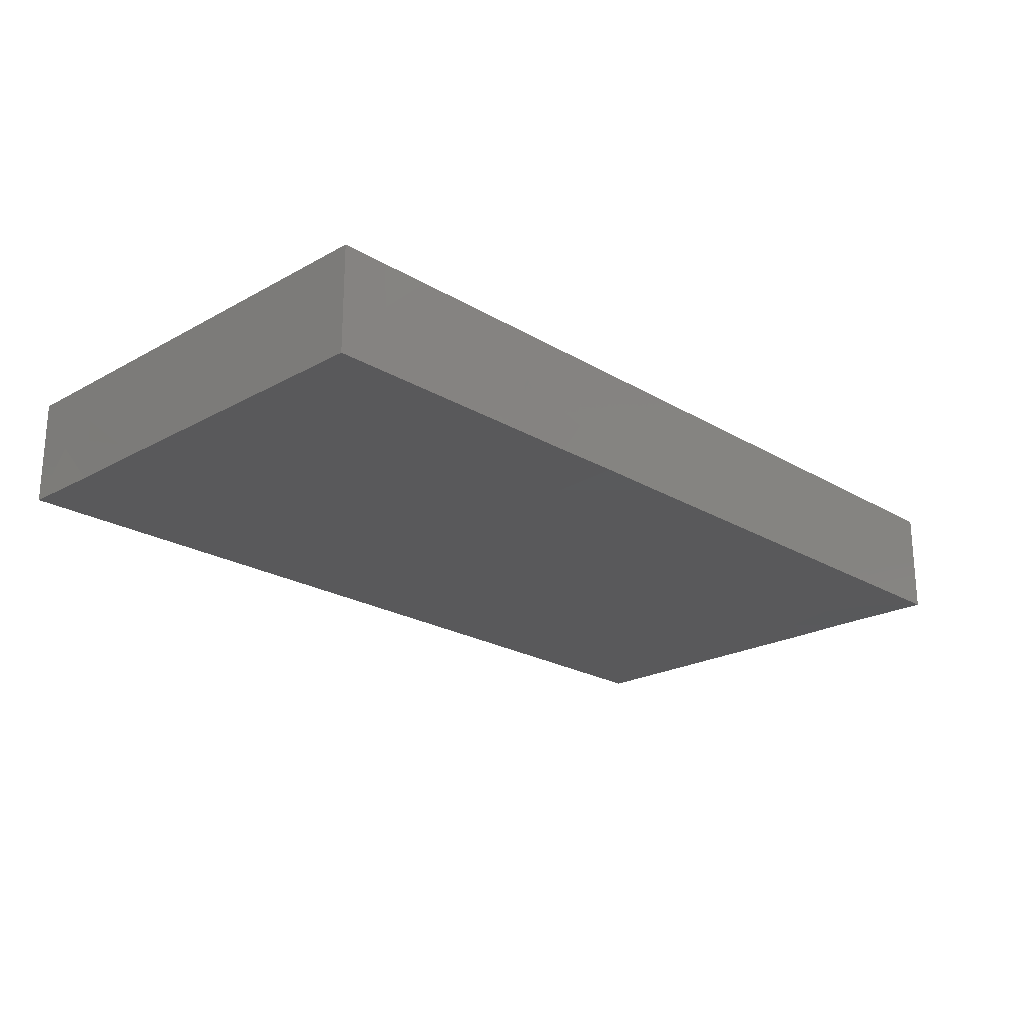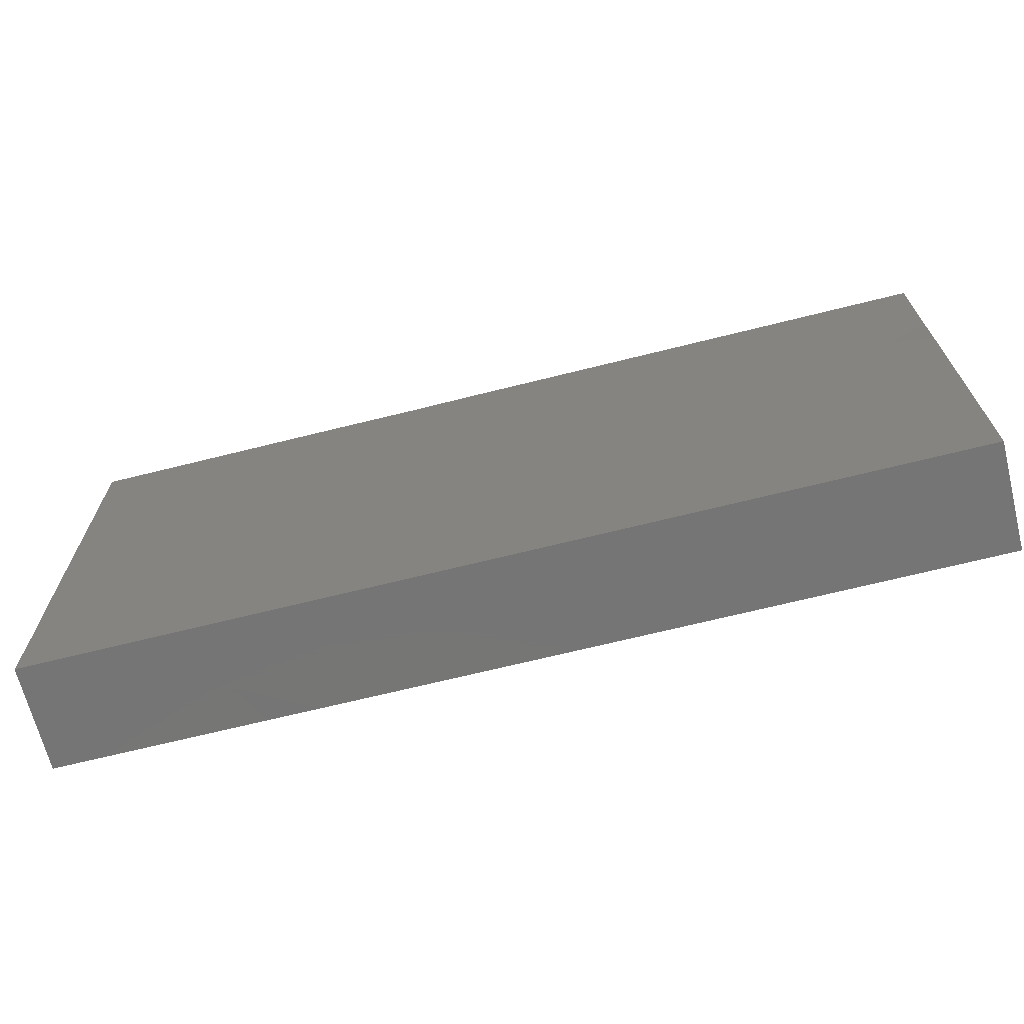
<metadata>
{"format":"stl","ext":"stl","renderer":"f3d","projection":"perspective","resolution":1024,"background":"white","views":[{"elev":-22.2,"azim":134.0,"up":"+Z"},{"elev":-67.9,"azim":-165.9,"up":"+Y"}]}
</metadata>
<code>
# stl→obj: 358 verts, 712 faces
v 0.07397 0.04766 -0.004697
v 0.08045 0.04766 -0.01075
v 0.06782 0.04766 -0.01075
v 0.07303 -0.04766 0.01075
v 0.06749 -0.04766 0.00103
v 0.07612 -0.04766 0.003048
v 0.03071 0.04766 0.01075
v 0.01612 0.04766 0.01075
v 0.02381 0.03628 0.01075
v 0.02999 0.04766 -0.003952
v 0.04508 0.04766 0.0009661
v 0.03481 0.04762 -0.01075
v -0.04378 0.04766 0.01075
v -0.05837 0.04766 0.01075
v -0.04825 0.03732 0.01075
v 0.07168 -0.002008 0.01075
v 0.05916 0.003619 0.01075
v 0.05871 -0.005891 0.01075
v -0.03772 0.03928 0.01075
v -0.02736 0.04766 0.01075
v -0.03401 0.04766 0.003704
v -0.03843 0.04766 -0.01075
v -0.05028 0.04766 0.005377
v -0.04526 -0.04766 0.000178
v -0.04062 -0.04766 -0.01075
v -0.03359 -0.04766 0.0002458
v 0.09176 0.0005856 -0.01075
v 0.09176 0.01473 -0.01075
v 0.09176 0.009356 0.001341
v -0.07158 0.02822 0.01075
v -0.06574 0.02174 0.01075
v -0.05837 0.02903 0.01075
v 0.04431 0.03925 0.01075
v 0.06723 0.03831 0.01075
v 0.0622 0.04766 0.01075
v -0.03333 -0.04766 0.01075
v -0.02527 -0.04766 0.01075
v -0.03345 -0.03762 0.01075
v 0.09176 0.02003 -0.00246
v 0.01536 0.03834 0.01075
v -0.06485 0.008311 0.01075
v -0.07873 0.008691 0.01075
v -0.07178 -0.0001195 0.01075
v 0.05356 0.04766 0.003131
v 0.05108 0.04766 -0.01075
v -0.06535 0.04766 0.00283
v -0.05877 0.04764 -0.01075
v 0.02231 -0.03861 0.01075
v 0.02912 -0.02828 0.01075
v 0.01641 -0.0284 0.01075
v -0.07159 -0.01379 0.01075
v -0.08119 -0.01874 0.01075
v -0.07268 -0.02785 0.01075
v 0.02746 0.0415 -0.01075
v 0.03233 0.0331 -0.01075
v 0.02065 0.03403 -0.01075
v 0.07507 0.01636 0.01075
v 0.08358 0.01072 0.01075
v 0.0773 0.02524 0.01075
v 0.02919 0.01451 0.01075
v 0.03083 0.02823 0.01075
v -0.01482 -0.0001279 0.01075
v -0.02797 0.0002075 0.01075
v -0.0218 -0.007718 0.01075
v 0.001024 -0.01467 -0.01075
v 3.647e-05 -0.00152 -0.01075
v 0.01172 -0.003919 -0.01075
v 0.00696 0.00385 -0.01075
v 0.04561 -0.02322 -0.01075
v 0.03652 -0.01956 -0.01075
v 0.04486 -0.01162 -0.01075
v -0.08236 0.04766 0.01075
v -0.07264 0.04766 0.01075
v -0.07346 0.04766 -0.004002
v -0.001439 0.0237 -0.01075
v 0.0062 0.03342 -0.01075
v 0.01218 0.0262 -0.01075
v 0.05376 0.04766 0.01075
v 0.04531 0.04766 0.01075
v -0.06147 0.0386 -0.01075
v -0.07589 0.04004 -0.01075
v -0.06883 0.04766 -0.01075
v -0.01039 -0.01033 -0.01075
v -0.02016 -0.01598 -0.01075
v -0.01133 0.0004905 -0.01075
v -0.0841 -0.01046 -0.01075
v -0.09176 -0.0005876 -0.01075
v -0.08282 0.005477 -0.01075
v -0.07467 -0.004664 -0.01075
v 0.007363 -0.03854 0.01075
v 0.007003 -0.02969 0.01075
v -0.007349 -0.03027 0.01075
v 0.08296 0.01517 -0.01075
v 0.06947 0.004125 -0.01075
v 0.04068 -0.000988 -0.01075
v 0.05314 -0.00385 -0.01075
v -0.02846 0.03875 0.01075
v -0.03676 0.02869 0.01075
v -0.02842 0.02811 0.01075
v 0.05498 -0.01822 -0.01075
v 0.06167 -0.008004 -0.01075
v 0.07385 -0.03561 0.01075
v 0.08275 -0.03919 0.01075
v -0.02811 -0.02812 0.01075
v -0.01688 -0.03938 0.01075
v 0.02919 -0.04766 0.01075
v 0.03648 -0.03834 0.01075
v 0.02919 -0.02903 -0.01075
v 0.01947 -0.02478 -0.01075
v 0.02493 -0.01727 -0.01075
v 0.04156 0.02584 -0.01075
v 0.03292 0.01916 -0.01075
v 0.06073 -0.04766 0.01075
v 0.06691 -0.04195 0.01075
v 0.0248 0.02548 -0.01075
v 0.09176 0.004135 0.01075
v 0.09176 0.0003606 0.003186
v 0.06895 0.02378 0.01075
v 0.07615 0.03375 0.01075
v 0.06914 0.02522 -0.01075
v 0.07312 -0.01493 0.01075
v 0.08171 -0.02995 0.01075
v 0.09176 -0.01451 0.01075
v -0.01144 -0.04766 -0.01075
v -0.02693 -0.04091 -0.01075
v -0.02052 -0.03223 -0.01075
v -0.0384 0.01261 -0.01075
v -0.04807 0.0146 -0.01075
v -0.0478 0.02592 -0.01075
v 0.04254 0.01538 0.01075
v 0.03664 -0.004014 0.01075
v -0.05545 -0.01091 -0.01075
v -0.06096 -0.01715 -0.01075
v -0.06176 -0.004371 -0.01075
v -0.05842 0.02555 -0.01075
v -0.007704 0.04766 0.003532
v -0.01863 0.04766 0.002882
v -0.0131 0.04766 0.01075
v 0.04315 0.03784 -0.01075
v 0.04956 -0.04764 0.01075
v 0.05391 -0.03788 0.01075
v 0.04483 -0.03939 0.01075
v -0.003795 0.01052 -0.01075
v 0.09176 0.03719 -0.01075
v 0.07227 0.03847 -0.01075
v 0.05255 0.03313 -0.01075
v -0.06758 0.02741 -0.01075
v 0.09176 0.02975 0.01075
v 0.09176 0.03821 0.01075
v 0.04196 -0.03317 -0.01075
v 0.04694 -0.04766 -0.01075
v 0.03213 -0.03886 -0.01075
v -0.09176 -0.02336 -0.003746
v -0.09176 -0.01451 0.01075
v -0.09176 -0.007993 -0.0001366
v -0.05443 -0.03398 -0.01075
v -0.06282 -0.04766 -0.01075
v 0.03622 0.005567 0.01075
v 0.03029 -0.01327 0.01075
v 0.02151 -0.003721 0.01075
v -0.09176 0.0004684 -0.0003649
v 0.07258 0.04766 0.01075
v 0.08236 0.04762 0.01075
v 0.08026 -0.007256 0.01075
v 0.01202 -0.03247 -0.01075
v 0.0208 -0.03923 -0.01075
v 0.01081 -0.04766 -0.01075
v 0.09176 -0.01451 -0.01075
v 0.08035 -0.02333 -0.01075
v 0.07841 -0.01361 -0.01075
v -0.03144 0.04129 -0.01075
v -0.03155 0.02305 -0.01075
v -0.03872 0.03318 -0.01075
v 0.003264 -0.04104 -0.01075
v -0.09176 -0.04766 -0.0003471
v -0.08116 -0.04766 -0.01075
v -0.0833 -0.04766 0.01075
v -0.01593 -0.04766 0.01075
v -0.02547 -0.04766 -0.003584
v -0.09176 -0.02903 0.01075
v -0.03538 -0.02122 0.01075
v -0.04162 -0.03042 0.01075
v 0.0626 -0.04012 -0.01075
v 0.05403 -0.03109 -0.01075
v 0.06914 -0.03299 -0.01075
v 0.009325 0.04766 0.003685
v -0.007705 -0.02385 -0.01075
v -0.0004071 -0.03271 -0.01075
v -0.02771 -0.008662 -0.01075
v -0.03249 -0.01952 -0.01075
v -0.03942 -0.007508 -0.01075
v 0.05803 0.03037 0.01075
v 0.05166 0.02177 0.01075
v 0.06225 0.01667 0.01075
v 0.02486 -0.004235 -0.01075
v 0.02564 0.01077 -0.01075
v -0.04792 -0.04766 0.01075
v -0.05989 -0.04766 0.01075
v -0.05446 -0.04766 -0.000477
v 0.01381 -0.01693 -0.01075
v -0.06272 -0.03642 0.01075
v -0.07359 -0.04766 0.01075
v -0.04478 -0.02182 0.01075
v -0.04197 -0.01202 0.01075
v -0.05387 -0.01643 0.01075
v -0.07414 -0.01662 -0.01075
v -0.02103 0.04766 -0.005378
v -0.02706 0.04766 -0.01075
v 0.05249 0.01264 0.01075
v 0.01533 0.01774 -0.01075
v 0.09176 0.01832 0.01075
v 0.04168 -0.02788 0.01075
v 0.05418 0.01041 -0.01075
v -0.02911 0.01138 -0.01075
v -0.03879 0.002699 -0.01075
v -0.0293 0.0005838 -0.01075
v -0.05902 0.01423 -0.01075
v 0.05135 -0.02135 0.01075
v -0.03263 -0.03293 -0.01075
v -0.02676 -0.02579 -0.01075
v -0.04963 -0.003631 -0.01075
v -0.05644 0.005732 -0.01075
v -0.02959 0.01439 0.01075
v -0.02191 0.02113 0.01075
v 0.09176 -0.03834 0.01075
v 0.09176 -0.02903 0.01075
v -0.01786 0.009621 -0.01075
v -0.01037 0.01923 -0.01075
v -0.06578 0.03897 0.01075
v 0.05585 0.02349 -0.01075
v 0.06375 0.03247 -0.01075
v 0.03191 0.002125 -0.01075
v -0.09176 0.01458 0.01075
v -0.08208 -0.00935 0.01075
v 0.08494 0.02569 -0.01075
v 0.09176 -0.04766 0.01075
v 0.09176 -0.03932 -0.001695
v 0.09176 -0.04766 0
v -0.09176 -0.04766 0.01075
v -0.09176 -0.03834 0.01075
v -0.09176 -0.03848 -0.01075
v -0.09176 -0.03235 0.00187
v 0.08186 0.04766 0.002027
v -0.09176 0.02867 -0.003026
v -0.09176 0.02421 0.01075
v -0.09176 0.03625 0.01075
v -0.09176 0.04195 -0.005342
v 0.09176 -0.03073 0.001747
v 0.09176 -0.02066 0.00308
v 0.09164 -0.03096 -0.01075
v 0.06575 -0.02511 -0.01075
v 0.02189 -0.02177 0.01075
v -0.05464 -0.02718 0.01075
v -0.06255 -0.01507 0.01075
v -0.06402 -0.02492 0.01075
v 0.03621 -0.02122 0.01075
v -0.02172 0.007043 0.01075
v 0.025 -0.04766 -0.01075
v 0.07056 0.007825 0.01075
v 0.09176 -0.008828 0.001141
v 0.03964 -0.04766 0.01075
v 0.03329 -0.04766 -0.002253
v -0.06692 0.005048 -0.01075
v 0.04358 -0.01439 0.01075
v -0.06027 0.0005136 0.01075
v -0.06604 -0.007285 0.01075
v -0.05278 -0.006284 0.01075
v 0.06971 -0.04766 -0.01075
v 0.08109 -0.04766 -0.01075
v 0.001527 0.04766 0.01075
v -0.003749 0.04034 0.01075
v -0.08418 0.03882 -0.01075
v -0.08236 0.04766 -0.01075
v 0.0401 0.01197 -0.01075
v -0.04271 0.01463 0.01075
v -0.03648 0.007256 0.01075
v 0.08236 -0.04766 0.01075
v -0.0219 -0.01797 0.01075
v 0.07236 -0.02681 0.01075
v 0.06033 -0.02878 0.01075
v -0.06891 -0.04766 -0.00357
v -0.09176 0.04766 0.01075
v 0.09176 0.03918 -0.0001988
v 0.09176 0.04766 0.01075
v -0.07247 0.01567 0.01075
v -0.08342 0.02975 0.01075
v -0.09176 0.04766 0
v -0.09176 0.04766 -0.01075
v 0.09176 0.04766 -0.0003848
v 0.09176 0.04766 -0.01075
v 0 0.01451 0.01075
v 0.01199 -0.001544 0.01075
v 0.0213 0.005801 0.01075
v 0 -0.04766 0.01075
v -0.0001734 -0.02543 0.01075
v -0.01934 0.02579 -0.01075
v -0.02292 0.03385 -0.01075
v -0.007297 0.02177 0.01075
v -0.007297 0.007256 0.01075
v -0.09176 -0.04766 -0.01075
v -0.0591 0.0152 0.01075
v -0.04386 1.426e-05 0.01075
v -0.0156 -0.02812 0.01075
v -0.006131 -0.01893 0.01075
v 0.06745 0.01224 -0.01075
v 0.01359 0.029 0.01075
v -0.012 0.03767 0.01075
v 2.711e-05 0.02951 0.01075
v 0.04378 0.02903 0.01075
v 0.01523 0.01514 0.01075
v -0.01536 0.02812 0.01075
v 0.06771 -0.01572 -0.01075
v -0.01608 0.04766 -0.01075
v -0.009946 0.03002 -0.01075
v 0.06998 -0.004695 -0.01075
v -0.05311 -0.03864 0.01075
v -0.07473 0.02151 -0.01075
v 0.0352 0.03956 0.01075
v 1.292e-05 -0.01128 0.01075
v 0.02135 0.04766 -0.01068
v -0.04757 0.04766 -0.01075
v 0.08002 -0.004942 -0.01075
v 0.06518 -0.02067 0.01075
v -0.07611 -0.04095 -0.01075
v -0.07695 -0.03228 -0.01075
v 0.054 -0.04766 0.002574
v 0.007166 0.02168 0.01075
v -0.02152 0.01765 -0.01075
v -0.07099 -0.02589 -0.01075
v -0.08189 -0.02265 -0.01075
v 0 0 0.01075
v 0.009845 -0.04766 0.002842
v 0.01459 -0.04766 0.01075
v 0.007297 0.04766 -0.01075
v -0.001228 0.03837 -0.01075
v -0.007297 0.04766 -0.01075
v 0.006687 -0.0196 0.01075
v 0.05837 -0.01451 0.01075
v -0.04644 -0.01761 -0.01075
v -0.05418 -0.02552 -0.01075
v -0.04605 -0.03408 -0.01075
v -0.008493 -0.03948 0.01075
v 0.004145 -0.04766 -0.004093
v 0.02492 -0.04766 0.0007706
v -0.09176 -0.0151 -0.01075
v -0.09176 -0.02961 -0.01075
v -0.09176 0.01393 -0.01075
v 0.04726 0.01757 -0.01075
v -0.04179 -0.03986 0.01075
v 0.01448 -0.01427 0.01075
v 0.006643 -0.02495 -0.01075
v 0.03648 0.02177 0.01075
v -0.08042 0.02867 -0.01075
v 0.09176 -0.04766 -0.01075
v -0.07549 0.01133 -0.01075
v -0.08345 0.01736 -0.01075
v -0.002181 -0.04766 0.001439
v -0.09176 0.02485 -0.01062
f 1 2 3
f 4 5 6
f 7 8 9
f 10 11 12
f 13 14 15
f 16 17 18
f 19 20 13
f 21 22 23
f 24 25 26
f 27 28 29
f 30 31 32
f 33 34 35
f 36 37 38
f 29 28 39
f 8 40 9
f 41 42 43
f 44 45 11
f 46 23 47
f 48 49 50
f 51 52 53
f 54 55 56
f 57 58 59
f 9 60 61
f 7 11 10
f 62 63 64
f 65 66 67
f 68 67 66
f 69 70 71
f 72 73 74
f 75 76 77
f 78 79 33
f 80 81 82
f 83 84 85
f 86 87 88
f 89 86 88
f 90 91 92
f 85 66 83
f 50 91 90
f 93 27 94
f 95 96 71
f 97 98 99
f 100 71 96
f 96 101 100
f 102 4 103
f 104 37 105
f 48 106 107
f 96 94 101
f 108 109 110
f 111 112 55
f 113 4 114
f 112 115 55
f 29 116 117
f 34 118 119
f 94 120 93
f 121 122 123
f 124 125 126
f 127 128 129
f 13 21 23
f 130 131 17
f 132 133 134
f 128 135 129
f 136 137 138
f 12 139 55
f 44 79 78
f 79 44 11
f 140 141 142
f 85 143 66
f 68 66 143
f 2 144 145
f 139 45 146
f 80 147 81
f 119 148 149
f 150 151 152
f 153 154 155
f 111 55 139
f 156 25 157
f 158 159 131
f 160 159 158
f 87 155 161
f 162 44 35
f 119 149 163
f 16 121 164
f 18 121 16
f 124 25 125
f 165 166 167
f 28 144 39
f 2 145 3
f 168 169 170
f 171 172 173
f 165 167 174
f 175 176 177
f 178 179 124
f 154 153 180
f 181 182 104
f 104 182 38
f 37 104 38
f 183 184 185
f 8 10 186
f 187 188 124
f 189 190 191
f 77 56 115
f 3 145 45
f 192 193 194
f 195 67 196
f 197 198 199
f 179 25 124
f 65 67 200
f 201 53 202
f 203 204 205
f 133 206 134
f 207 208 22
f 21 207 22
f 24 197 199
f 194 209 17
f 67 68 210
f 211 116 29
f 142 212 107
f 213 94 96
f 187 126 84
f 214 215 127
f 215 214 216
f 135 128 217
f 218 212 141
f 119 59 148
f 219 190 220
f 221 222 215
f 150 69 184
f 194 57 118
f 99 223 224
f 26 179 37
f 173 22 171
f 225 226 103
f 103 226 122
f 227 143 85
f 227 228 143
f 14 229 15
f 55 54 12
f 69 100 184
f 78 35 44
f 120 230 231
f 195 196 232
f 233 154 234
f 199 25 24
f 234 42 233
f 115 196 210
f 112 196 115
f 144 235 145
f 225 236 237
f 237 236 238
f 239 240 241
f 153 242 180
f 243 2 1
f 244 245 246
f 157 25 199
f 247 244 246
f 248 168 249
f 168 248 250
f 251 184 100
f 97 19 98
f 50 49 252
f 253 182 203
f 254 255 205
f 256 159 49
f 257 224 223
f 68 75 210
f 68 143 75
f 162 34 119
f 162 35 34
f 3 162 1
f 69 71 100
f 217 128 222
f 211 29 39
f 14 23 46
f 248 237 250
f 235 144 28
f 258 167 166
f 210 75 77
f 195 232 70
f 57 259 58
f 117 123 260
f 114 4 102
f 261 262 151
f 263 89 88
f 264 18 131
f 41 43 265
f 266 267 265
f 180 202 53
f 45 162 3
f 6 268 269
f 266 43 51
f 270 271 40
f 81 272 273
f 57 194 259
f 274 95 232
f 275 276 223
f 277 4 6
f 238 236 277
f 162 163 243
f 197 24 36
f 64 63 278
f 151 262 258
f 278 181 104
f 177 176 202
f 114 279 280
f 239 177 240
f 280 218 141
f 199 198 281
f 247 246 282
f 283 284 149
f 42 285 233
f 286 233 285
f 20 19 97
f 225 248 226
f 134 89 263
f 247 287 288
f 2 289 290
f 36 26 37
f 291 292 293
f 45 231 146
f 92 294 90
f 91 295 92
f 48 50 90
f 248 249 226
f 296 172 297
f 123 249 260
f 291 298 299
f 176 300 241
f 301 302 275
f 243 284 289
f 150 70 69
f 108 70 150
f 241 240 242
f 247 282 287
f 14 73 229
f 283 289 284
f 303 92 304
f 120 305 230
f 229 73 286
f 229 32 15
f 32 229 30
f 40 306 9
f 271 307 308
f 192 33 309
f 293 60 310
f 311 307 97
f 85 216 227
f 227 216 214
f 13 20 21
f 169 251 312
f 231 230 146
f 313 314 297
f 268 185 269
f 251 169 185
f 8 7 10
f 170 312 315
f 191 215 216
f 128 127 215
f 130 209 193
f 316 201 198
f 263 317 217
f 286 73 72
f 302 301 267
f 7 318 79
f 144 283 148
f 111 274 112
f 278 319 62
f 302 204 276
f 320 54 56
f 129 135 321
f 322 170 315
f 39 144 148
f 27 93 28
f 173 172 127
f 15 19 13
f 15 98 19
f 279 323 280
f 232 196 274
f 228 314 75
f 322 27 168
f 298 311 299
f 101 94 315
f 324 241 325
f 291 293 310
f 23 14 13
f 169 250 185
f 185 268 183
f 270 40 8
f 309 130 193
f 275 223 98
f 43 266 265
f 319 278 304
f 268 326 151
f 306 308 327
f 76 56 77
f 131 18 17
f 328 227 214
f 180 177 202
f 329 330 206
f 319 331 62
f 299 62 331
f 307 311 308
f 253 203 205
f 311 298 308
f 332 333 294
f 333 90 294
f 334 56 76
f 333 106 48
f 335 336 334
f 186 334 336
f 334 320 56
f 320 334 186
f 254 205 267
f 205 204 267
f 91 50 337
f 142 141 212
f 170 322 168
f 257 62 299
f 207 313 208
f 218 264 212
f 338 264 218
f 313 297 208
f 12 11 45
f 152 166 108
f 339 340 133
f 133 132 339
f 324 329 156
f 341 156 340
f 80 82 47
f 173 321 22
f 273 82 81
f 228 328 296
f 30 229 286
f 261 151 326
f 140 261 326
f 189 191 216
f 183 268 151
f 335 314 313
f 335 313 336
f 85 189 216
f 178 342 105
f 135 317 147
f 64 278 62
f 323 121 18
f 299 311 224
f 100 312 251
f 313 207 336
f 174 167 124
f 167 343 124
f 12 54 320
f 320 10 12
f 327 310 306
f 291 327 308
f 2 290 144
f 161 155 233
f 261 106 262
f 113 326 5
f 326 268 5
f 246 245 286
f 106 333 344
f 153 155 345
f 6 5 268
f 321 23 22
f 46 73 14
f 43 234 51
f 234 52 51
f 298 291 308
f 46 47 74
f 184 151 150
f 186 136 270
f 232 95 70
f 345 87 86
f 153 345 346
f 346 345 330
f 87 161 347
f 217 222 263
f 297 172 171
f 175 300 176
f 300 175 241
f 321 135 80
f 318 7 9
f 4 277 103
f 149 284 163
f 213 95 274
f 274 348 213
f 82 74 47
f 177 180 240
f 218 280 338
f 275 302 276
f 299 331 291
f 210 196 67
f 261 107 106
f 170 169 312
f 34 192 118
f 277 6 238
f 277 236 103
f 259 194 17
f 5 4 113
f 319 292 331
f 203 181 204
f 38 349 36
f 36 349 197
f 158 60 293
f 293 160 158
f 317 135 217
f 135 147 80
f 203 182 181
f 83 187 84
f 187 83 65
f 337 350 319
f 222 134 263
f 32 31 301
f 316 198 197
f 236 225 103
f 302 267 204
f 48 107 49
f 253 255 201
f 181 278 204
f 65 351 187
f 329 133 156
f 340 156 133
f 60 352 61
f 56 55 115
f 57 59 118
f 114 280 141
f 349 316 197
f 95 213 96
f 225 237 248
f 47 321 80
f 187 124 126
f 349 182 316
f 253 316 182
f 255 53 201
f 145 120 231
f 63 257 223
f 276 63 223
f 201 316 253
f 45 139 12
f 147 353 81
f 200 110 109
f 193 192 309
f 58 164 116
f 22 208 171
f 331 292 291
f 109 165 351
f 51 255 254
f 51 53 255
f 241 324 176
f 350 292 319
f 194 118 192
f 201 202 198
f 292 350 160
f 336 207 136
f 133 329 206
f 186 336 136
f 189 84 190
f 273 287 72
f 288 287 273
f 337 50 350
f 50 252 350
f 185 184 251
f 321 173 129
f 113 140 326
f 172 296 328
f 266 51 254
f 240 180 242
f 348 230 213
f 303 105 342
f 113 141 140
f 123 116 164
f 58 116 211
f 258 344 167
f 292 160 293
f 168 250 169
f 221 134 222
f 256 212 264
f 119 118 59
f 215 222 128
f 325 346 330
f 346 325 241
f 221 132 134
f 52 180 53
f 261 140 142
f 305 213 230
f 311 97 99
f 99 224 311
f 282 72 287
f 237 238 354
f 25 156 341
f 29 117 27
f 352 130 309
f 84 189 85
f 263 355 317
f 155 154 233
f 356 317 355
f 45 44 162
f 354 269 250
f 259 16 164
f 260 249 168
f 150 152 108
f 200 351 65
f 119 163 162
f 160 350 159
f 258 262 344
f 260 168 27
f 27 117 260
f 98 223 99
f 124 343 357
f 63 204 278
f 105 303 104
f 131 159 264
f 48 90 333
f 116 123 117
f 123 122 226
f 164 121 123
f 301 41 265
f 100 101 312
f 26 25 179
f 257 299 224
f 33 79 318
f 131 130 158
f 318 61 309
f 33 318 309
f 303 278 104
f 23 321 47
f 106 344 262
f 343 167 332
f 71 70 95
f 342 178 294
f 92 342 294
f 291 310 327
f 347 358 356
f 213 305 94
f 31 285 301
f 139 146 111
f 33 192 34
f 59 58 211
f 332 167 344
f 89 134 206
f 252 49 159
f 200 67 110
f 110 67 195
f 166 152 258
f 113 114 141
f 114 102 279
f 39 148 211
f 61 318 9
f 153 346 242
f 242 346 241
f 315 312 101
f 175 239 241
f 98 32 301
f 32 98 15
f 20 207 21
f 305 120 94
f 146 230 111
f 230 348 111
f 159 256 264
f 310 60 9
f 73 46 74
f 215 191 221
f 155 87 345
f 306 310 9
f 97 307 138
f 174 124 188
f 35 78 33
f 20 97 138
f 307 271 138
f 165 109 166
f 281 198 202
f 351 188 187
f 205 255 253
f 267 266 254
f 148 59 211
f 126 219 220
f 210 77 115
f 175 177 239
f 37 179 178
f 109 351 200
f 148 283 149
f 308 306 40
f 40 271 308
f 75 314 335
f 335 76 75
f 250 269 185
f 20 138 137
f 82 273 74
f 315 94 322
f 322 94 27
f 246 72 282
f 286 72 246
f 42 234 43
f 243 289 2
f 194 193 209
f 72 74 273
f 347 161 233
f 317 353 147
f 353 358 272
f 297 171 208
f 87 347 88
f 233 244 358
f 233 358 347
f 151 184 183
f 272 288 273
f 355 88 356
f 303 304 278
f 258 152 151
f 245 244 233
f 345 86 330
f 341 219 25
f 341 340 219
f 272 358 288
f 340 190 219
f 129 173 127
f 228 296 314
f 325 330 329
f 358 353 356
f 356 353 317
f 319 304 337
f 186 10 320
f 191 190 339
f 105 37 178
f 163 284 243
f 347 356 88
f 206 86 89
f 191 339 221
f 127 172 214
f 214 172 328
f 228 75 143
f 195 70 110
f 196 112 274
f 358 247 288
f 348 274 111
f 93 235 28
f 93 120 235
f 340 339 190
f 342 92 303
f 328 228 227
f 61 352 309
f 121 323 279
f 157 324 156
f 125 25 219
f 330 86 206
f 124 357 178
f 294 357 332
f 344 333 332
f 244 247 358
f 182 349 38
f 142 107 261
f 353 272 81
f 176 324 157
f 109 108 166
f 176 157 281
f 269 354 238
f 314 296 297
f 235 120 145
f 16 259 17
f 259 164 58
f 271 270 138
f 162 243 1
f 8 186 270
f 136 138 270
f 79 11 7
f 110 70 108
f 207 137 136
f 283 144 290
f 301 265 267
f 301 275 98
f 178 357 294
f 350 252 159
f 279 102 122
f 343 332 357
f 204 63 276
f 352 60 130
f 158 130 60
f 335 334 76
f 92 295 304
f 295 91 337
f 212 256 49
f 107 212 49
f 264 338 18
f 188 165 174
f 351 165 188
f 325 329 324
f 219 126 125
f 220 190 84
f 301 285 41
f 63 62 257
f 207 20 137
f 231 45 145
f 338 323 18
f 234 154 52
f 52 154 180
f 6 269 238
f 283 290 289
f 233 286 245
f 30 286 285
f 31 30 285
f 83 66 65
f 84 126 220
f 132 221 339
f 304 295 337
f 323 338 280
f 122 102 103
f 121 279 122
f 263 88 355
f 285 42 41
f 209 130 17
f 250 237 354
f 281 157 199
f 36 24 26
f 123 226 249
f 176 281 202

</code>
